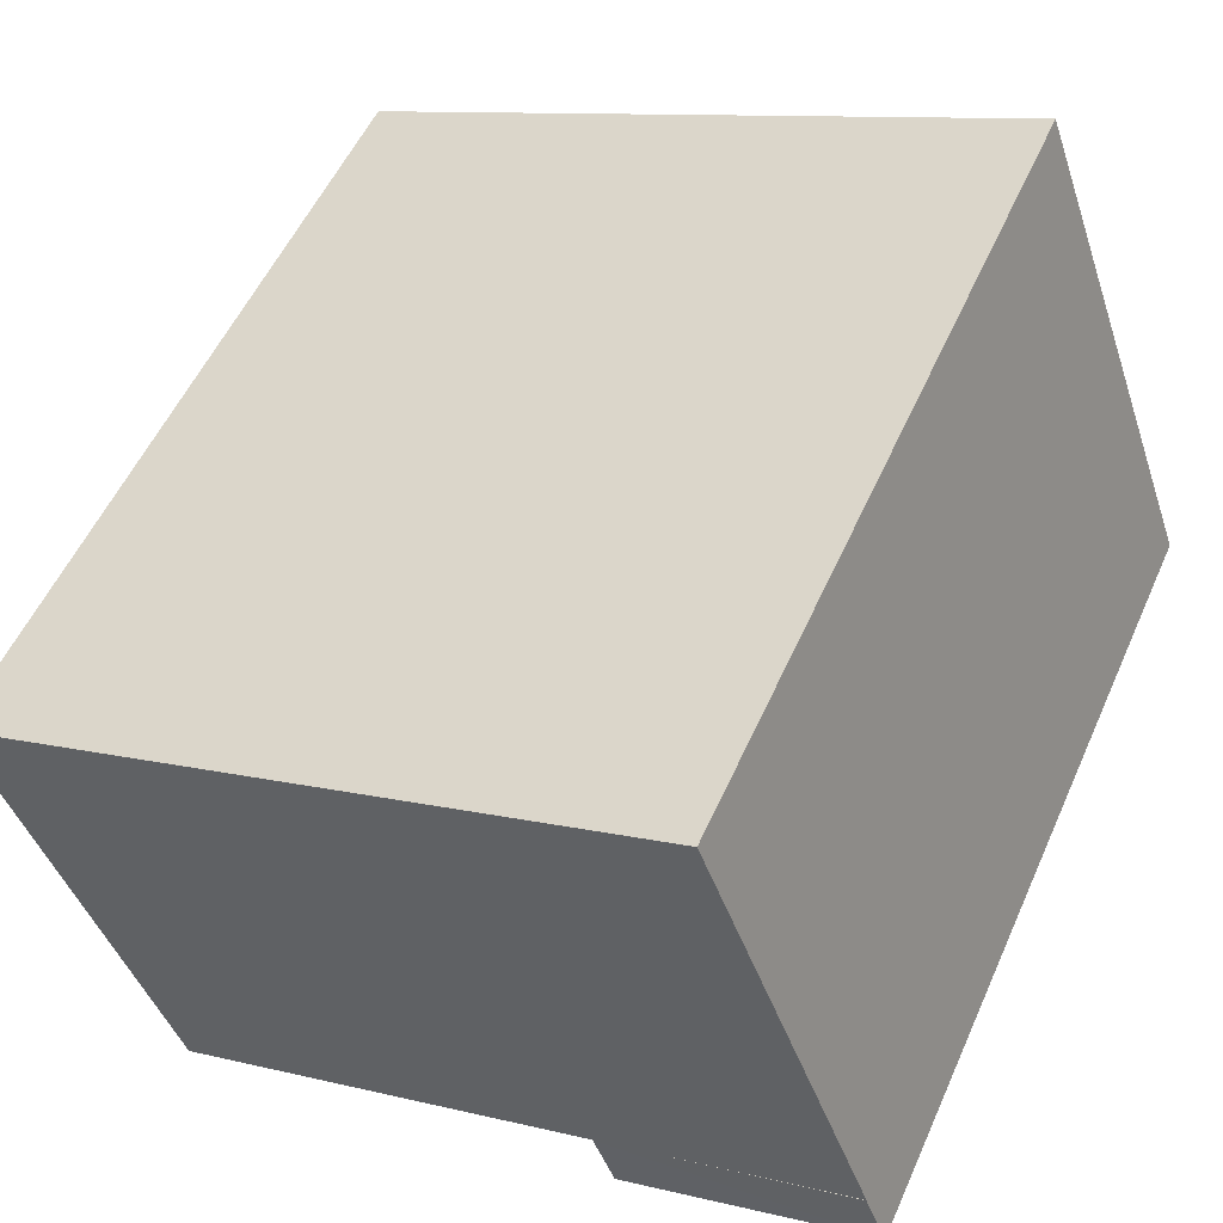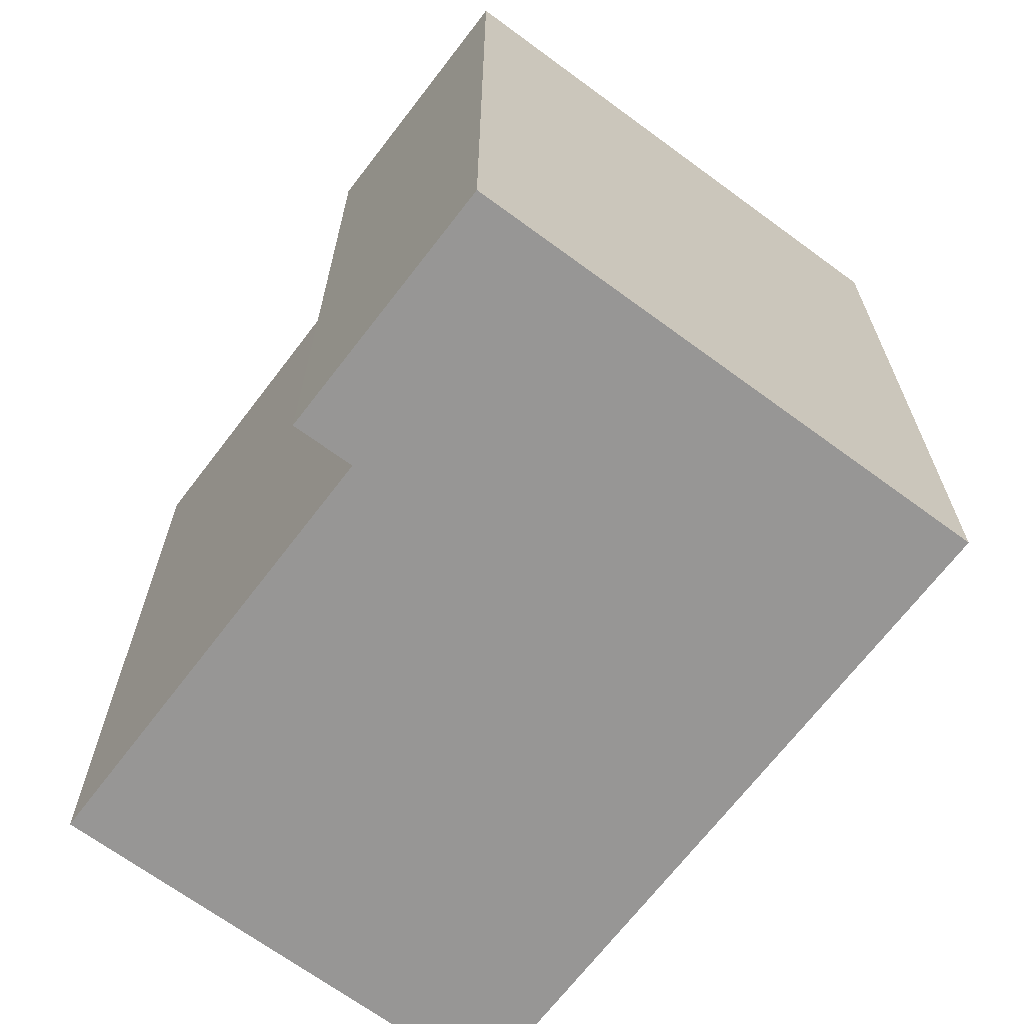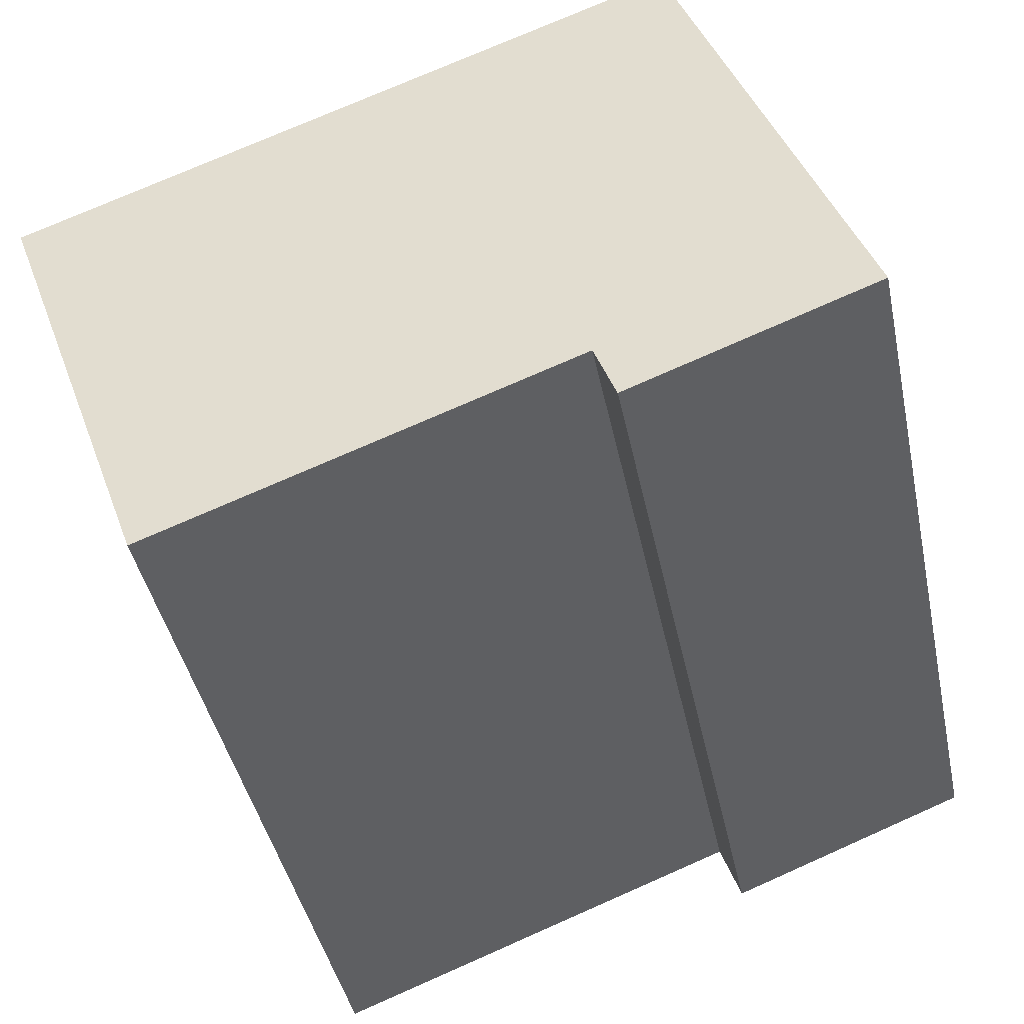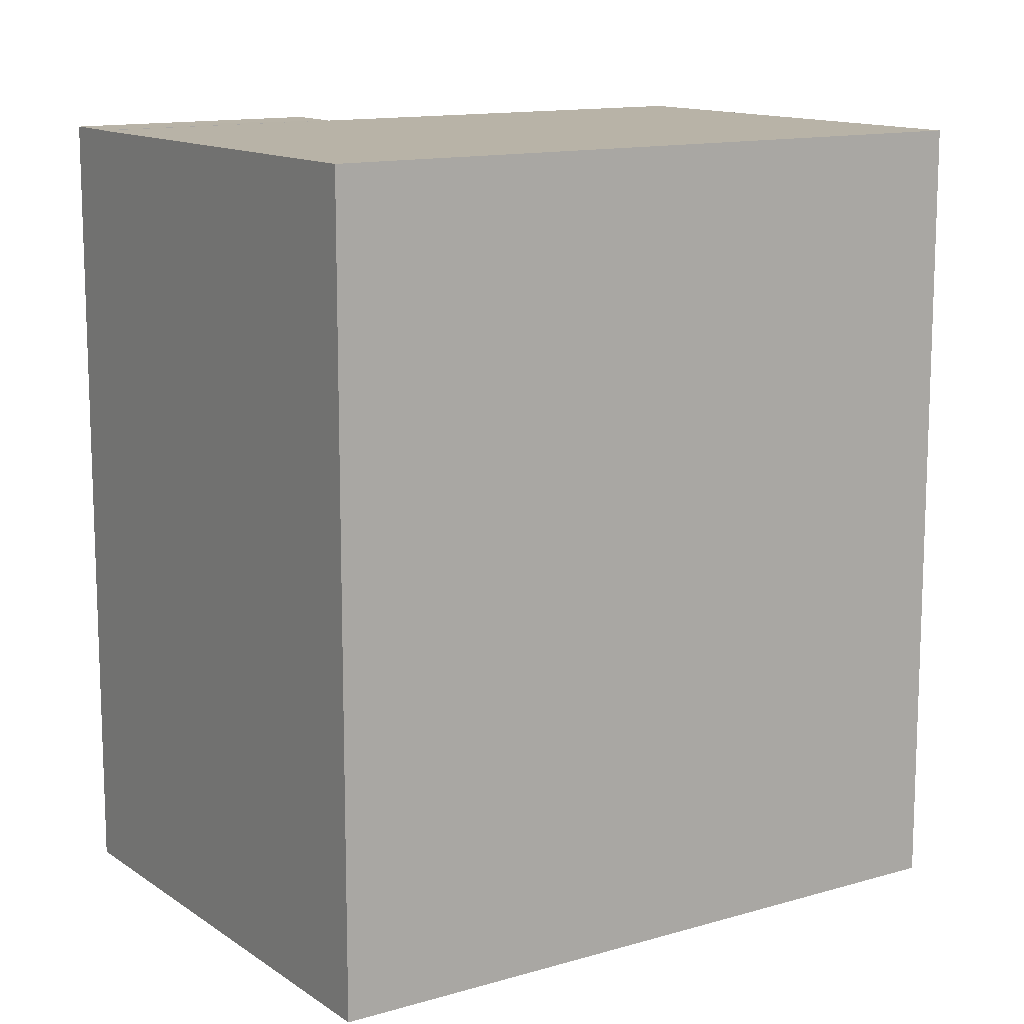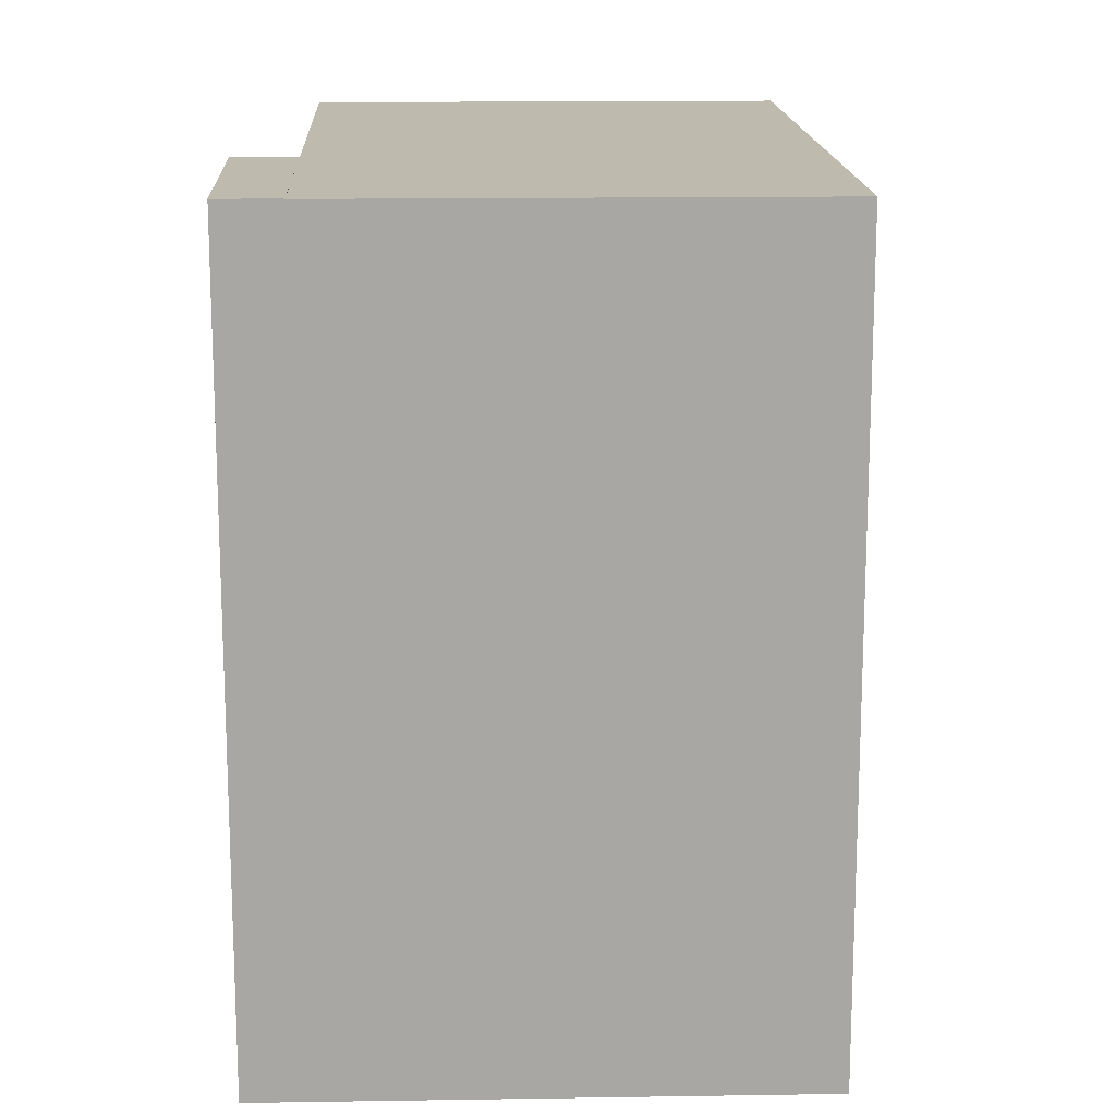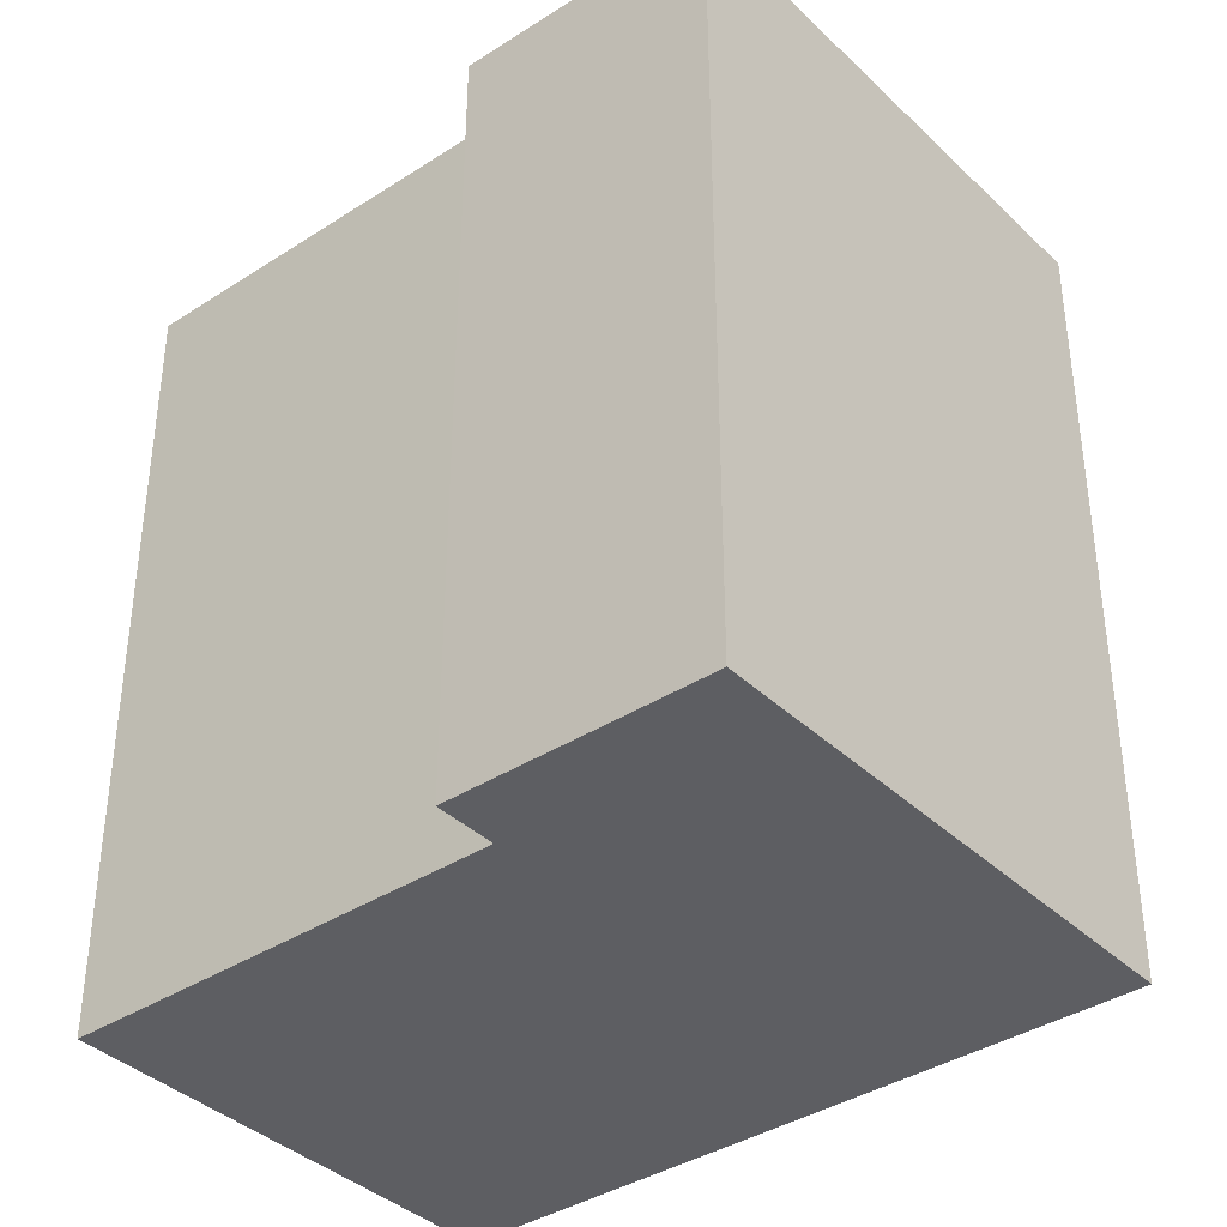
<metadata>
{"format":"obj","ext":"obj","renderer":"f3d","projection":"perspective","resolution":1024,"background":"white","views":[{"elev":54.0,"azim":-156.3,"up":"+Z"},{"elev":-68.0,"azim":-106.5,"up":"+Y"},{"elev":-42.7,"azim":-168.2,"up":"+Z"},{"elev":12.8,"azim":-13.5,"up":"+Y"},{"elev":15.7,"azim":-71.9,"up":"+Y"},{"elev":-38.3,"azim":-120.0,"up":"+Y"}]}
</metadata>
<code>
v  0 0 0
v  7.05 5.707e-17 -0.932
v  0.553 -9.341e-17 1.525
v  6.484 1.526e-16 -2.492
v  22.33 -4.1e-16 6.695
v  11.32 -6.649e-16 10.86
v  18.04 3.117e-16 -5.09
v  4.827 -8.153e-16 13.32
v  0.5534 20.94 1.525
v  7.05 20.93 -0.9327
v  0.0004468 20.94 -0.000663
v  6.484 20.94 -2.493
v  22.33 20.93 6.695
v  11.32 20.93 10.86
v  18.04 20.93 -5.09
v  0.5534 20.93 1.525
v  4.827 20.93 13.31
g defaultobject
f 1 2 3
f 2 1 4
f 2 5 6
f 5 2 7
f 3 6 8
f 6 3 2
f 9 10 11
f 11 10 12
f 13 10 14
f 10 13 15
f 14 16 17
f 16 14 10
f 9 16 10
f 9 1 3
f 1 9 11
f 11 4 1
f 4 11 12
f 4 10 2
f 10 4 12
f 10 7 2
f 7 10 15
f 7 13 5
f 13 7 15
f 5 14 6
f 14 5 13
f 17 3 8
f 3 17 16
f 6 17 8
f 17 6 14

</code>
